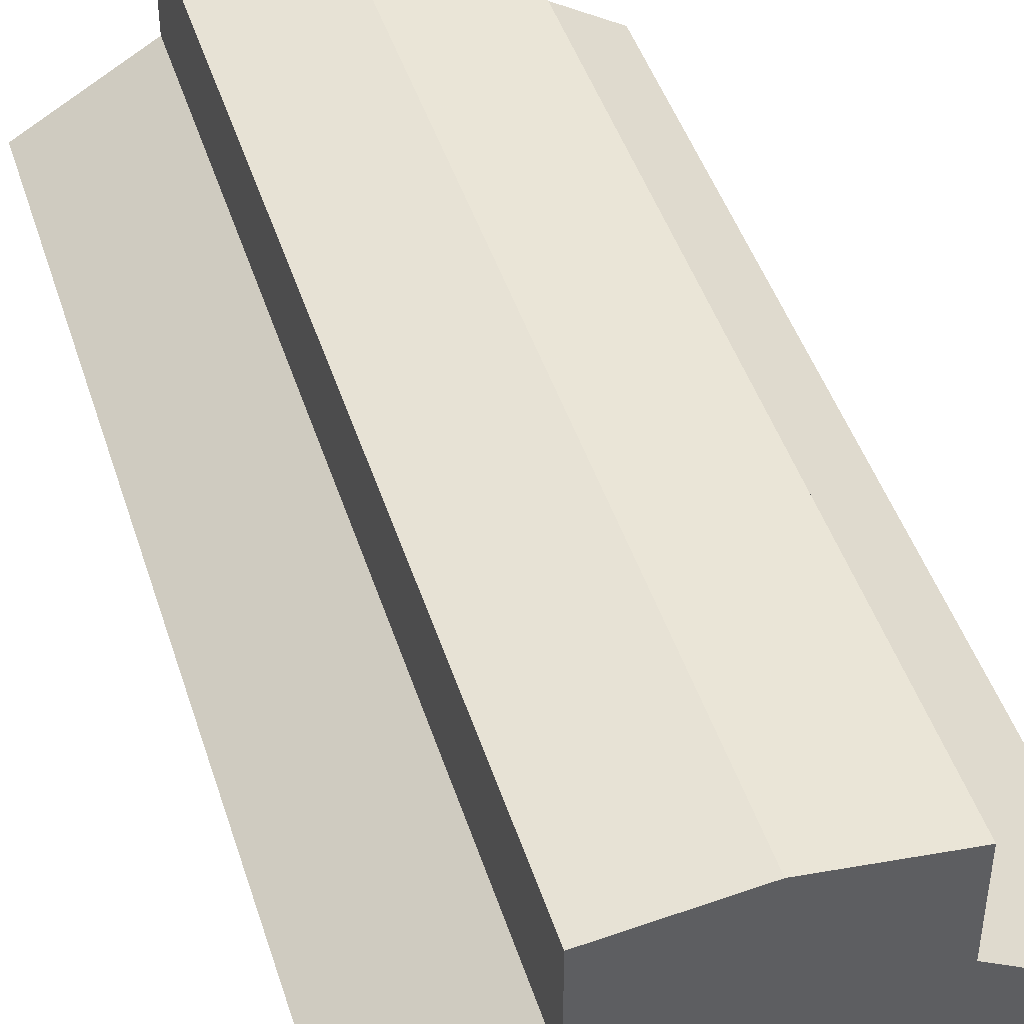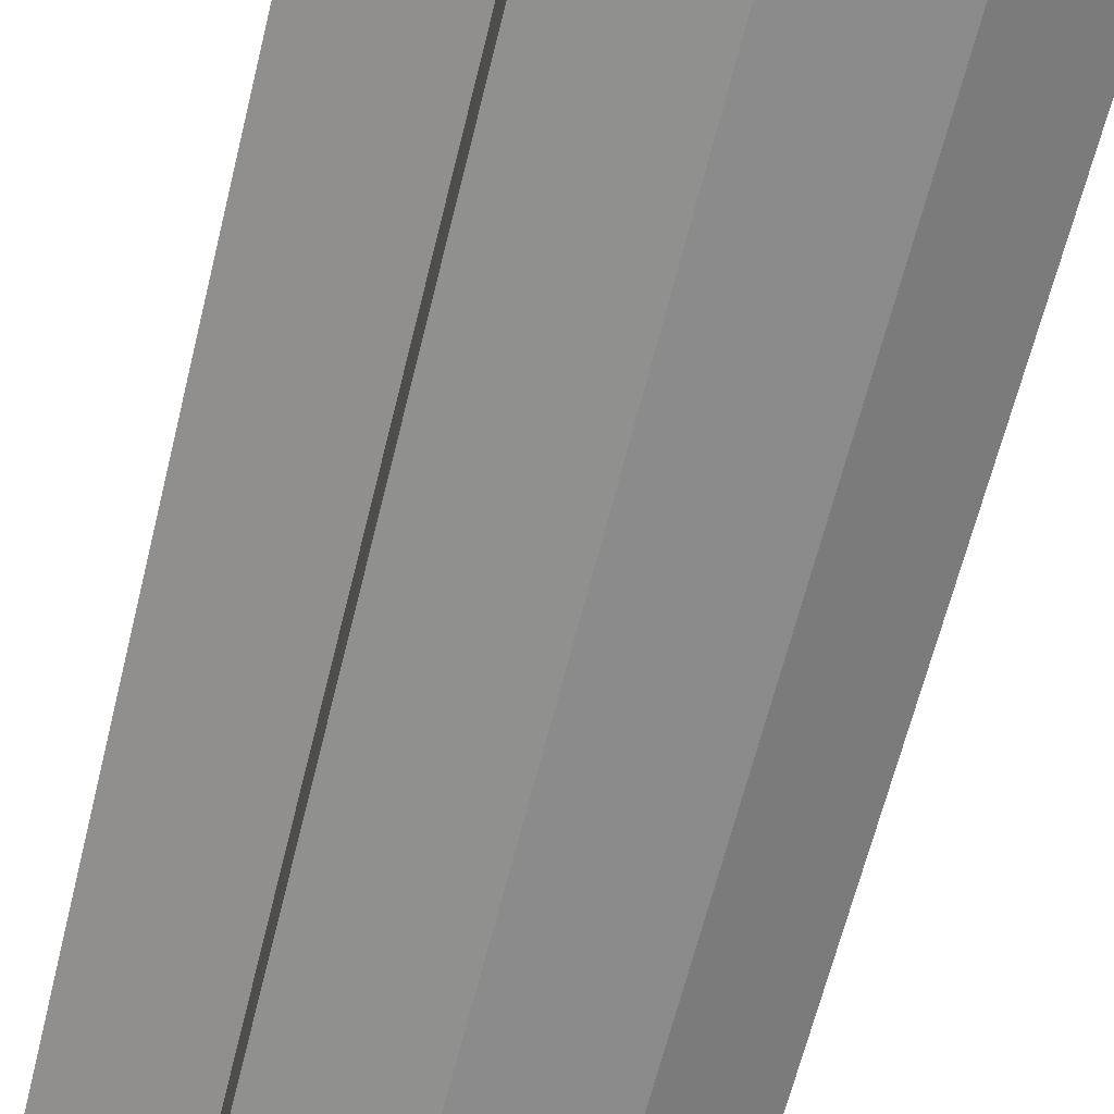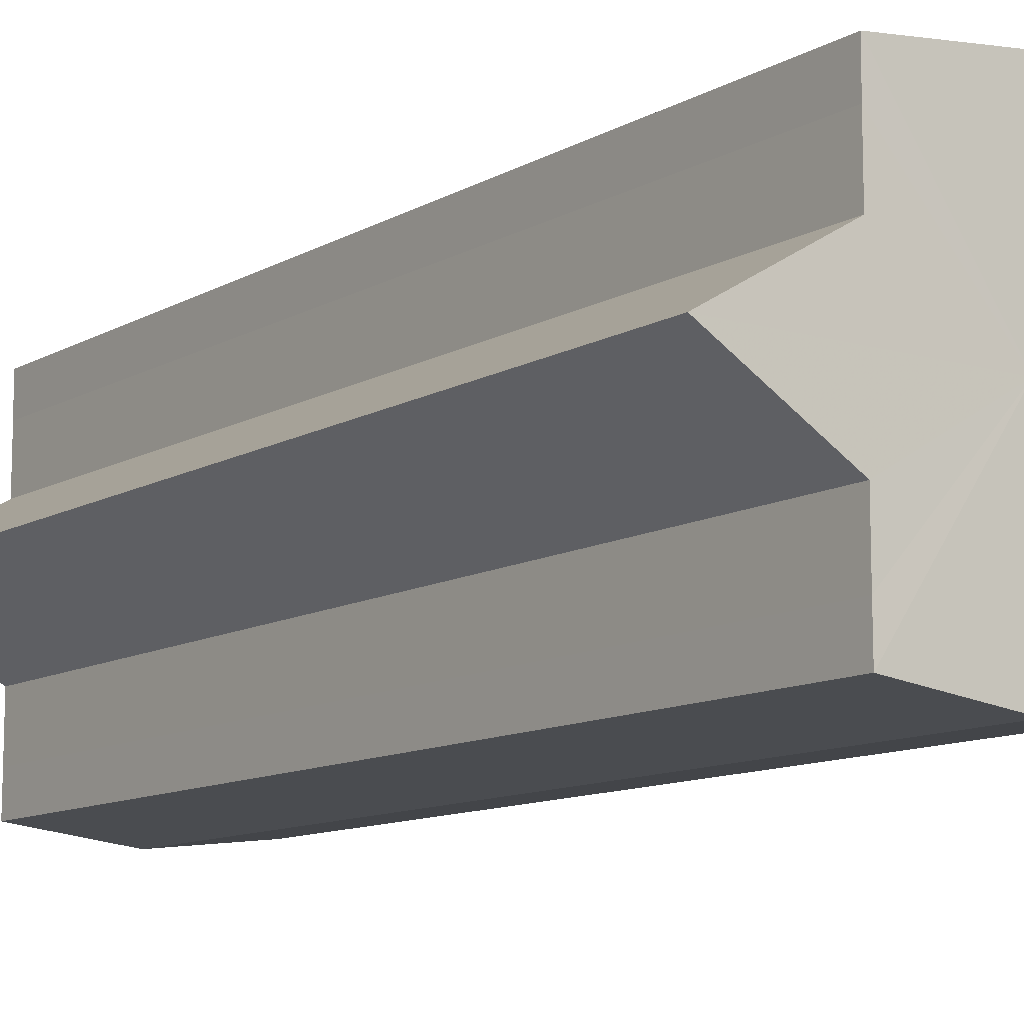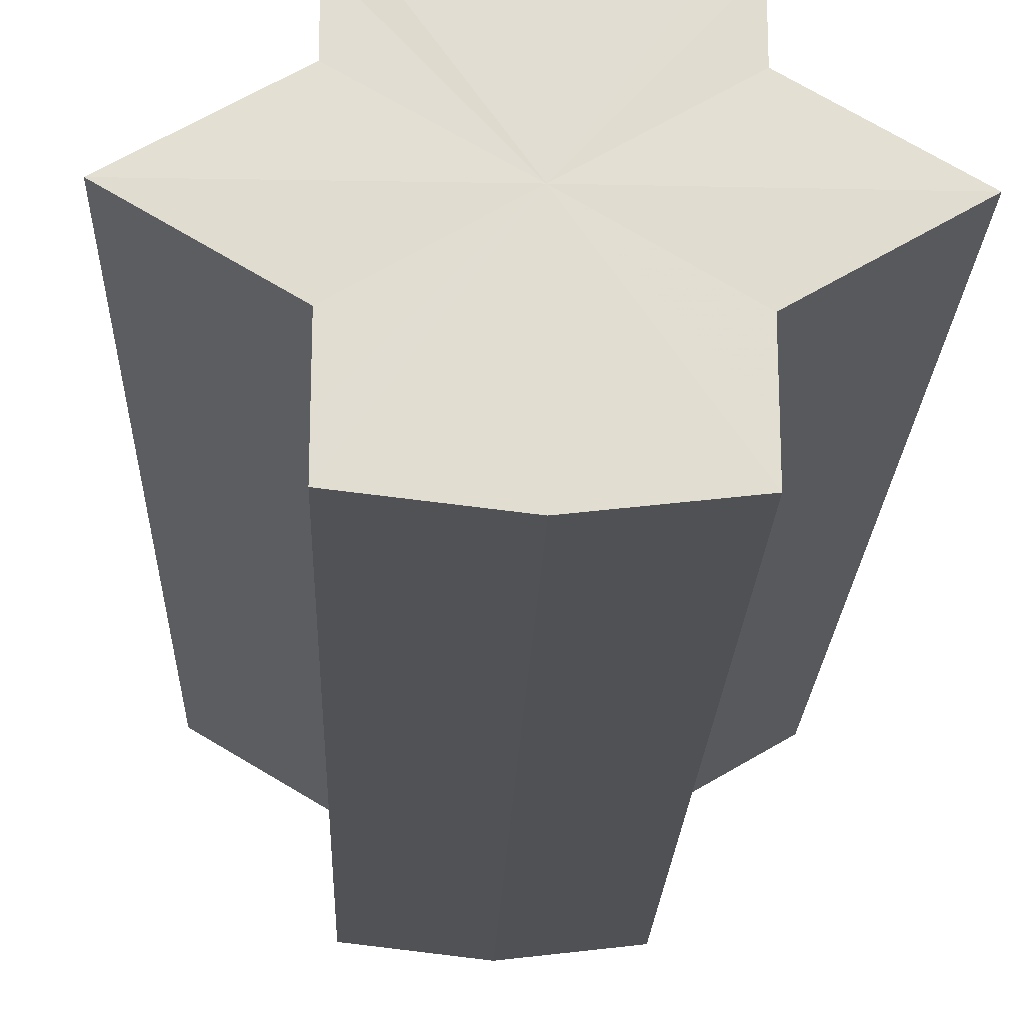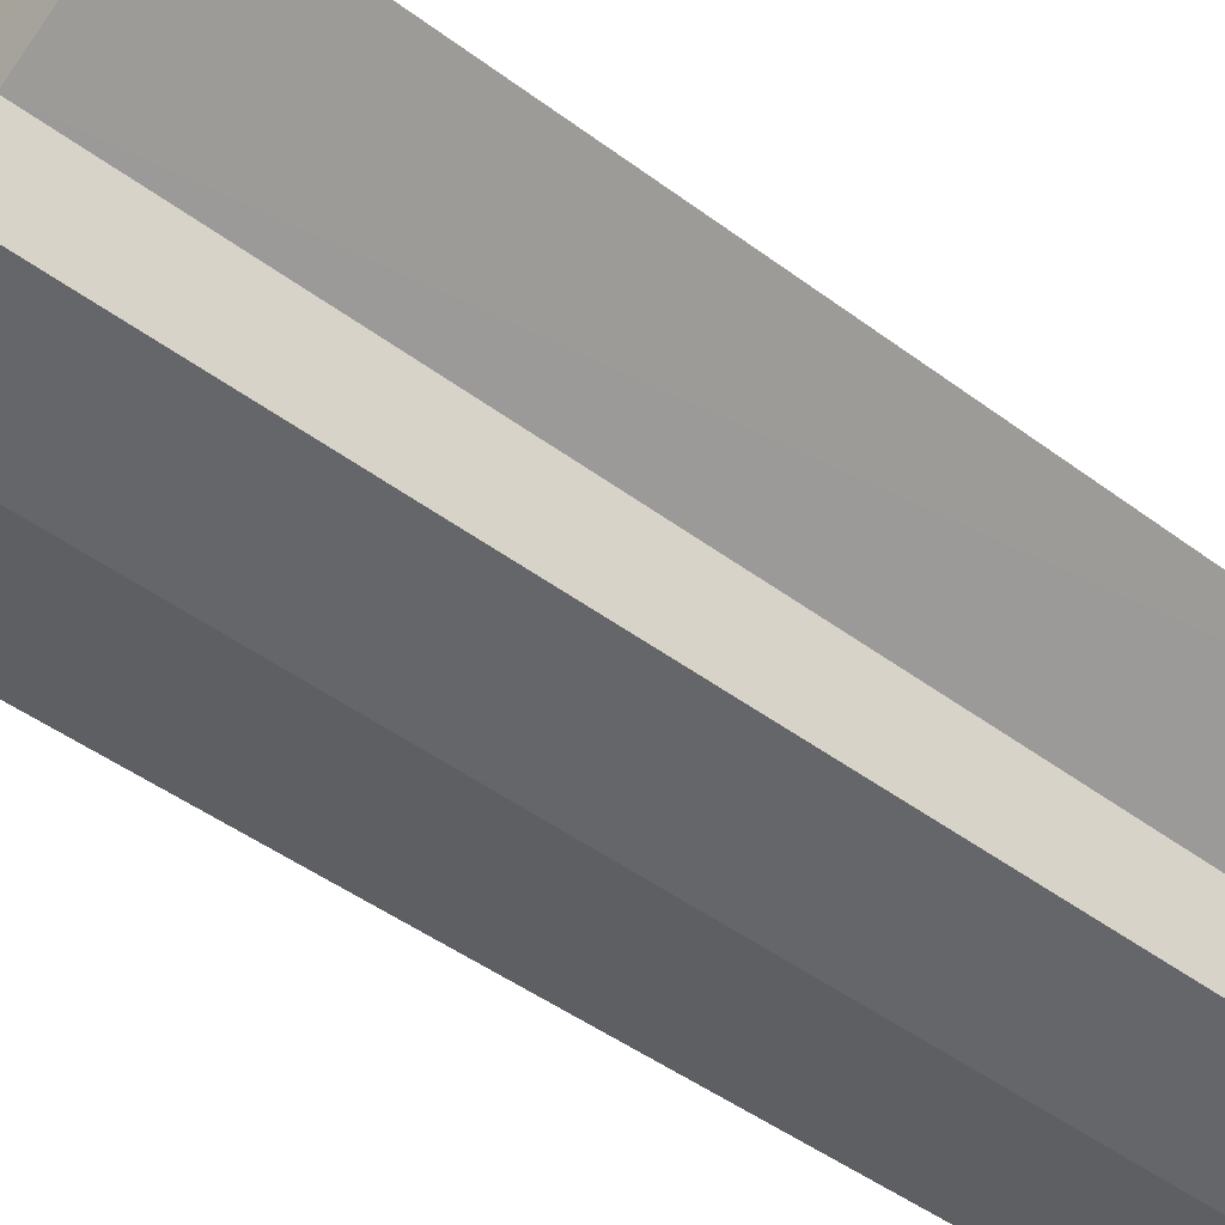
<metadata>
{"format":"obj","ext":"obj","renderer":"f3d","projection":"perspective","resolution":1024,"background":"white","views":[{"elev":44.9,"azim":162.8,"up":"+Z"},{"elev":-65.0,"azim":-13.9,"up":"+Z"},{"elev":-10.9,"azim":-35.9,"up":"+Z"},{"elev":-21.0,"azim":-1.9,"up":"+Z"},{"elev":-46.3,"azim":-130.4,"up":"+Z"}]}
</metadata>
<code>
o 2396
v 2248 1880 8.01
v 2247 1880 8.009
v 2248 1880 8.01
v 2248 1880 8.009
v 2248 1880 8.009
v 2248 1880 8.01
v 2248 1880 8.01
v 2247 1880 8.009
v 2247 1880 8.009
v 2248 1880 7.995
v 2248 1880 8.01
v 2247 1880 8.006
v 2247 1880 8.001
v 2248 1880 8.009
v 2247 1880 7.995
v 2248 1880 8.006
v 2248 1880 8.009
v 2248 1880 8.006
v 2248 1880 8.001
v 2248 1880 8.006
v 2248 1880 8.001
v 2248 1880 7.995
v 2248 1880 8.001
v 2248 1880 7.995
v 2248 1880 8.001
v 2248 1880 8.006
v 2248 1880 8.001
v 2248 1880 8.009
v 2248 1880 8.006
v 2248 1880 7.995
v 2248 1880 7.989
v 2248 1880 7.995
v 2248 1880 7.989
v 2248 1880 7.984
v 2248 1880 7.989
v 2248 1880 7.984
v 2248 1880 7.981
v 2248 1880 7.984
v 2248 1880 7.981
v 2248 1880 7.984
v 2248 1880 7.989
v 2248 1880 7.984
v 2248 1880 7.995
v 2248 1880 7.989
v 2248 1880 7.981
v 2248 1880 7.979
v 2248 1880 7.981
v 2248 1880 7.979
v 2247 1880 7.981
v 2248 1880 7.979
v 2247 1880 7.981
v 2247 1880 7.981
v 2248 1880 7.979
v 2248 1880 7.981
v 2248 1880 7.979
v 2247 1880 7.984
v 2247 1880 7.989
v 2247 1880 7.984
v 2247 1880 7.981
v 2247 1880 7.989
v 2247 1880 7.984
v 2247 1880 8.001
v 2247 1880 7.995
v 2247 1880 7.995
v 2247 1880 7.989
v 2247 1880 8.006
v 2247 1880 8.001
v 2247 1880 7.995
v 2247 1880 7.989
v 2247 1880 8.009
v 2247 1880 8.006
v 2247 1880 7.984
v 2247 1880 7.989
v 2247 1880 7.981
v 2247 1880 7.984
v 2247 1880 8.009
v 2247 1880 8.006
v 2247 1880 8.001
v 2247 1880 8.006
v 2247 1880 7.995
v 2247 1880 8.001
v 2248 1880 7.995
v 2248 1880 8.01
v 2247 1880 8.009
v 2248 1880 8.009
v 2247 1880 8.006
v 2248 1880 8.006
v 2247 1880 8.001
v 2248 1880 8.001
v 2247 1880 7.995
v 2248 1880 7.995
v 2247 1880 7.989
v 2248 1880 7.989
v 2247 1880 7.984
v 2248 1880 7.984
v 2247 1880 7.981
v 2248 1880 7.981
v 2248 1880 7.979
f 1 2 3
f 4 1 5
f 5 6 7
f 7 8 9
f 10 8 11
f 10 12 8
f 10 13 12
f 10 11 14
f 10 15 13
f 16 14 17
f 10 14 18
f 19 20 16
f 10 18 21
f 22 23 19
f 24 25 22
f 25 26 27
f 26 28 29
f 10 21 30
f 31 30 32
f 10 30 33
f 34 35 31
f 10 33 36
f 37 38 34
f 39 40 37
f 40 41 42
f 41 43 44
f 10 36 45
f 46 45 47
f 10 45 48
f 49 50 46
f 10 48 51
f 52 53 49
f 53 54 55
f 10 51 56
f 10 56 57
f 10 57 15
f 58 51 59
f 60 61 58
f 62 15 63
f 64 65 60
f 66 67 62
f 68 69 64
f 70 71 66
f 69 72 73
f 72 74 75
f 76 77 70
f 77 78 79
f 78 80 81
f 82 83 84
f 82 85 83
f 82 84 86
f 82 87 85
f 82 86 88
f 82 89 87
f 82 88 90
f 82 91 89
f 82 90 92
f 82 93 91
f 82 92 94
f 82 95 93
f 82 94 96
f 82 97 95
f 82 96 98
f 82 98 97

</code>
